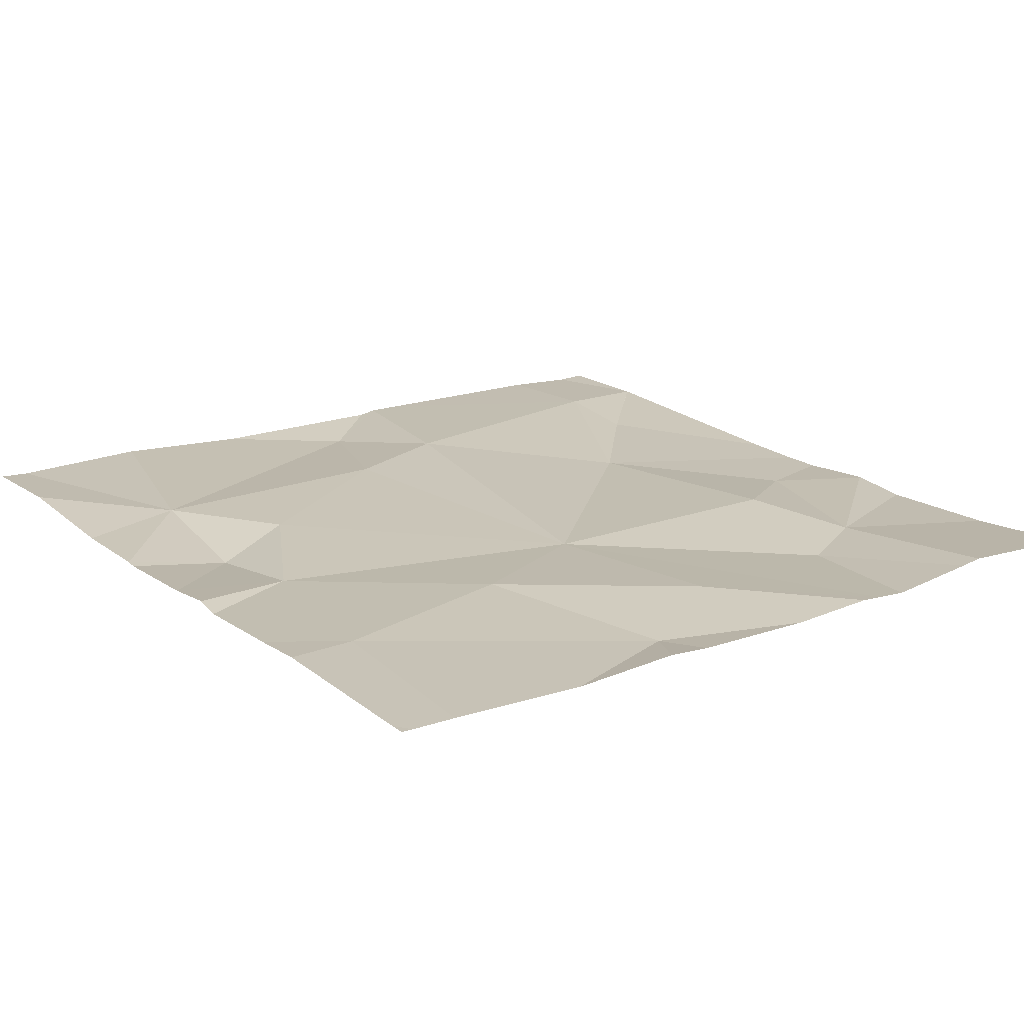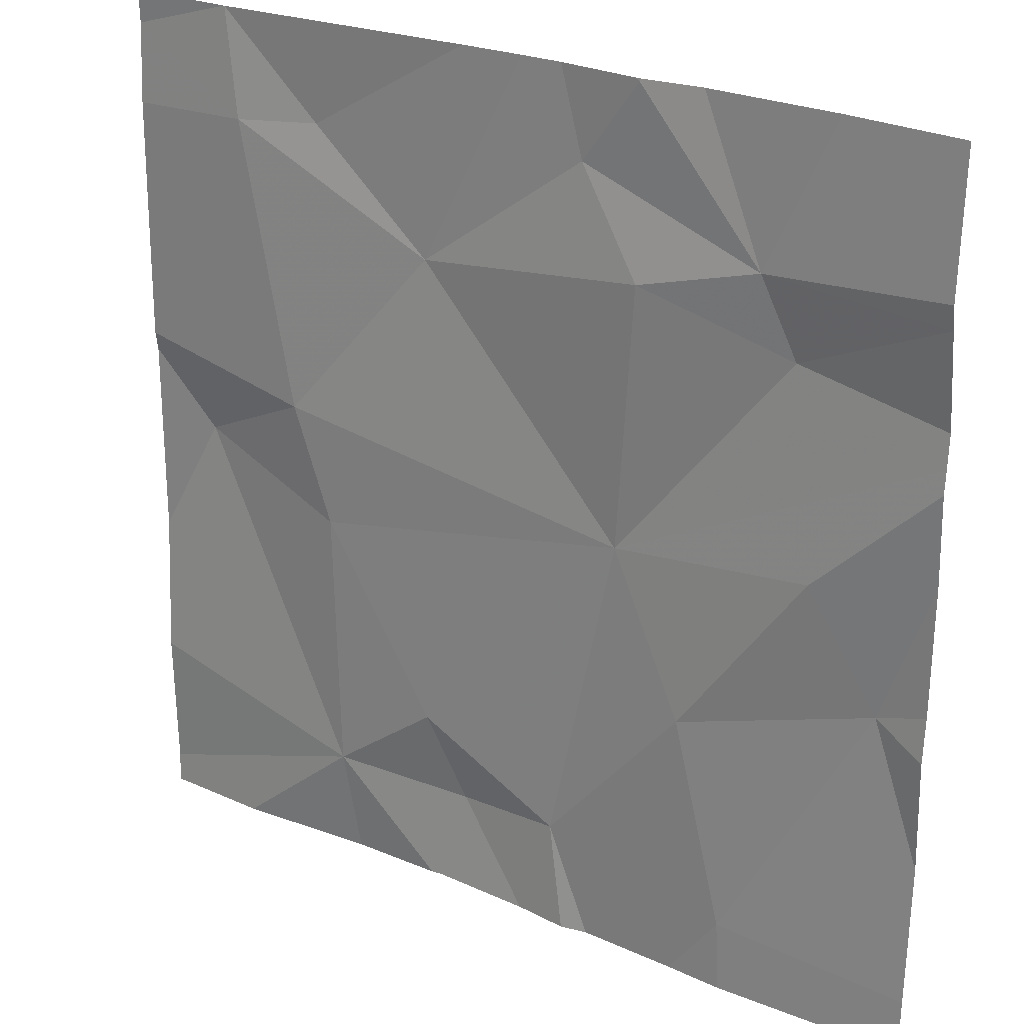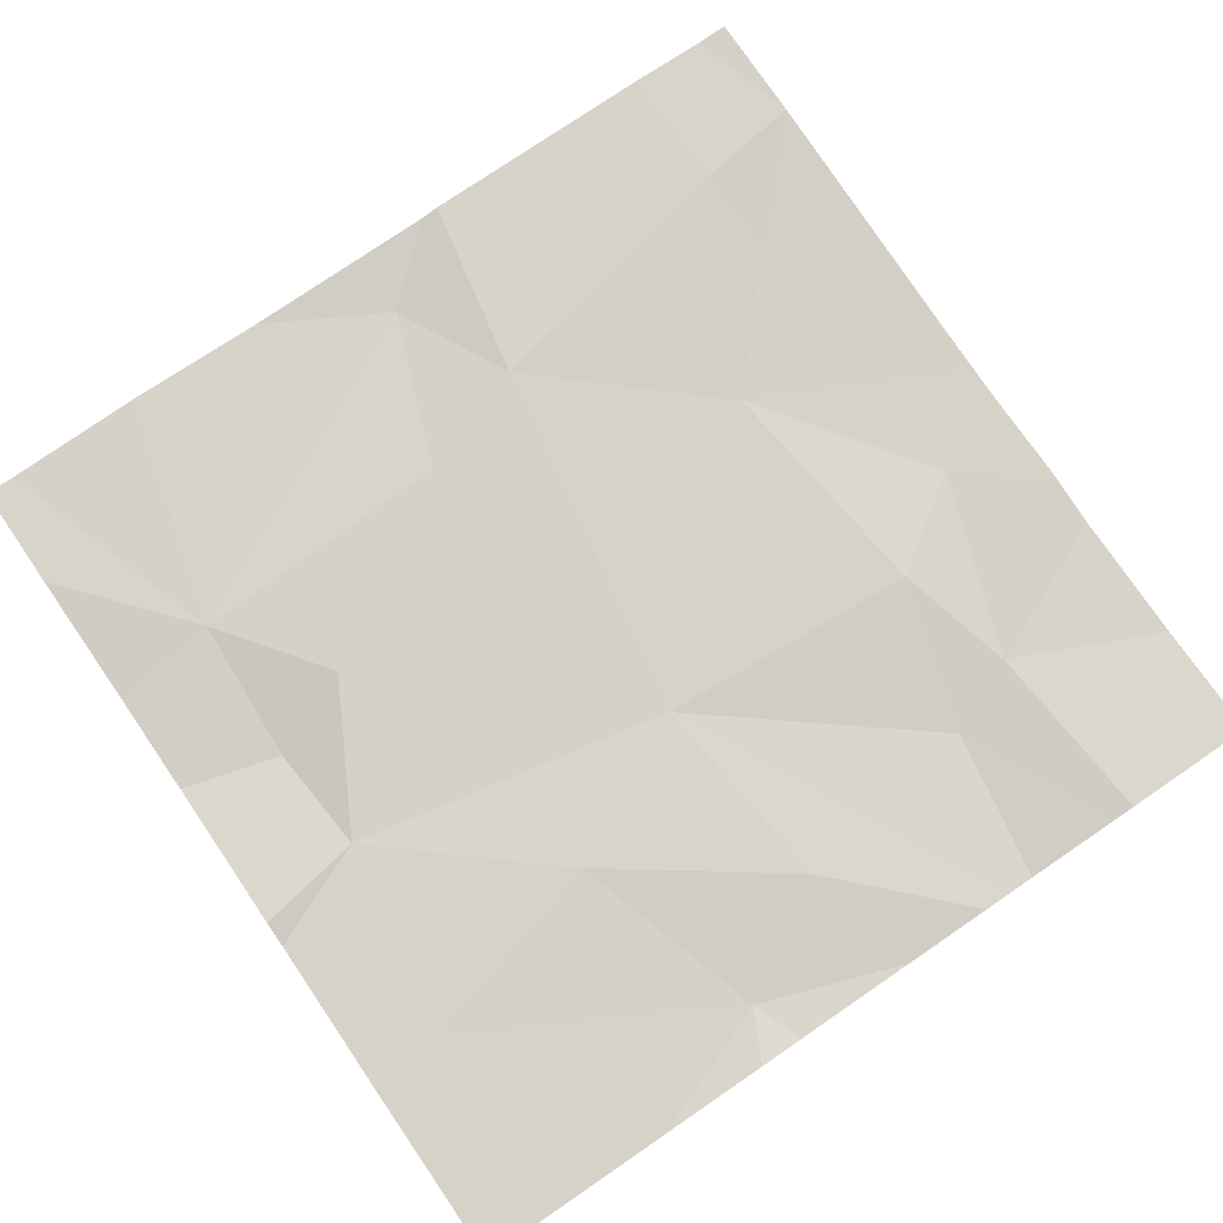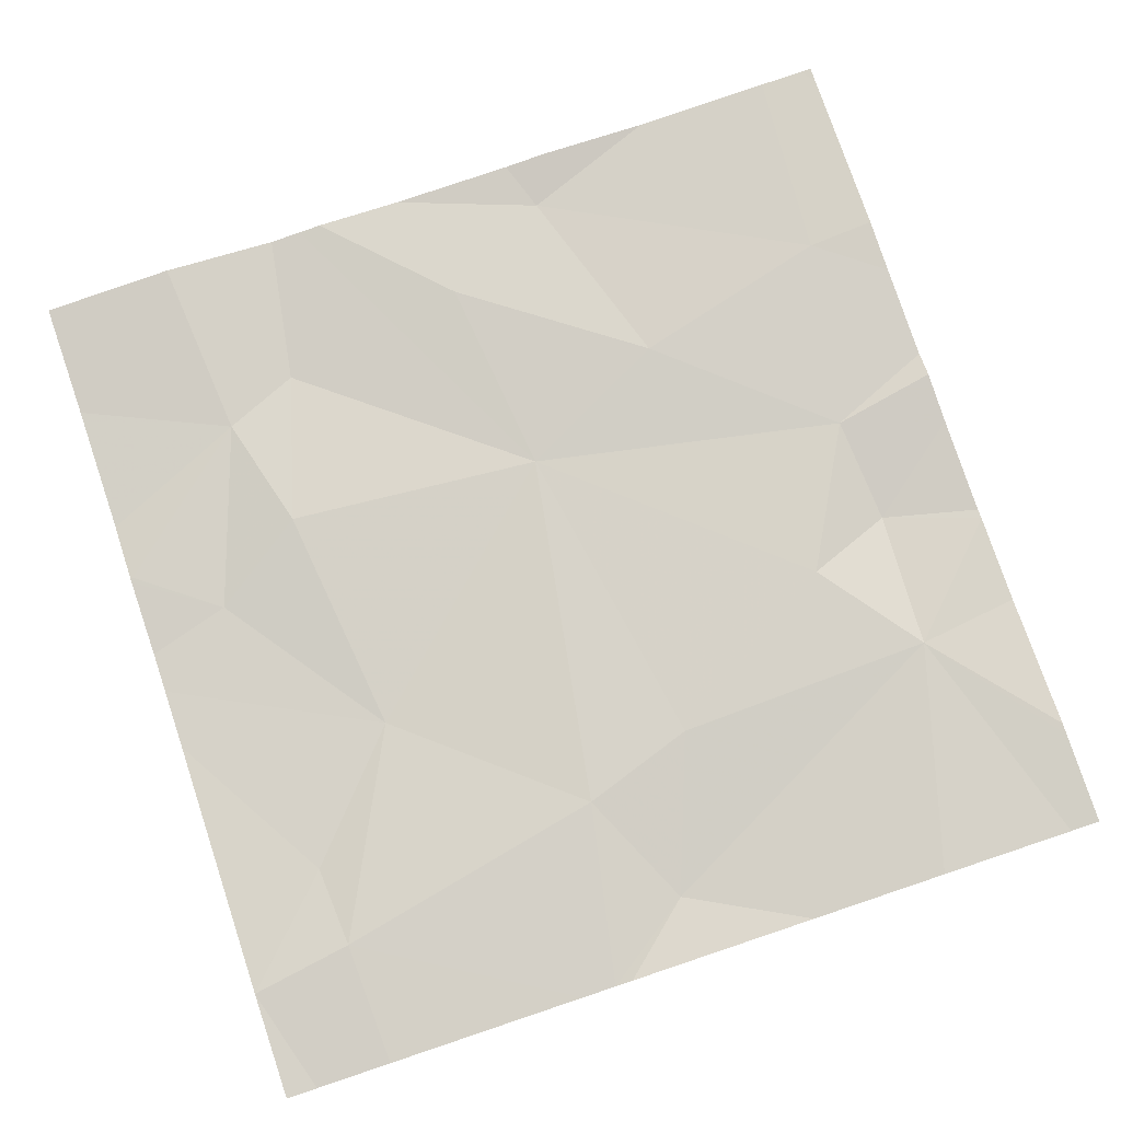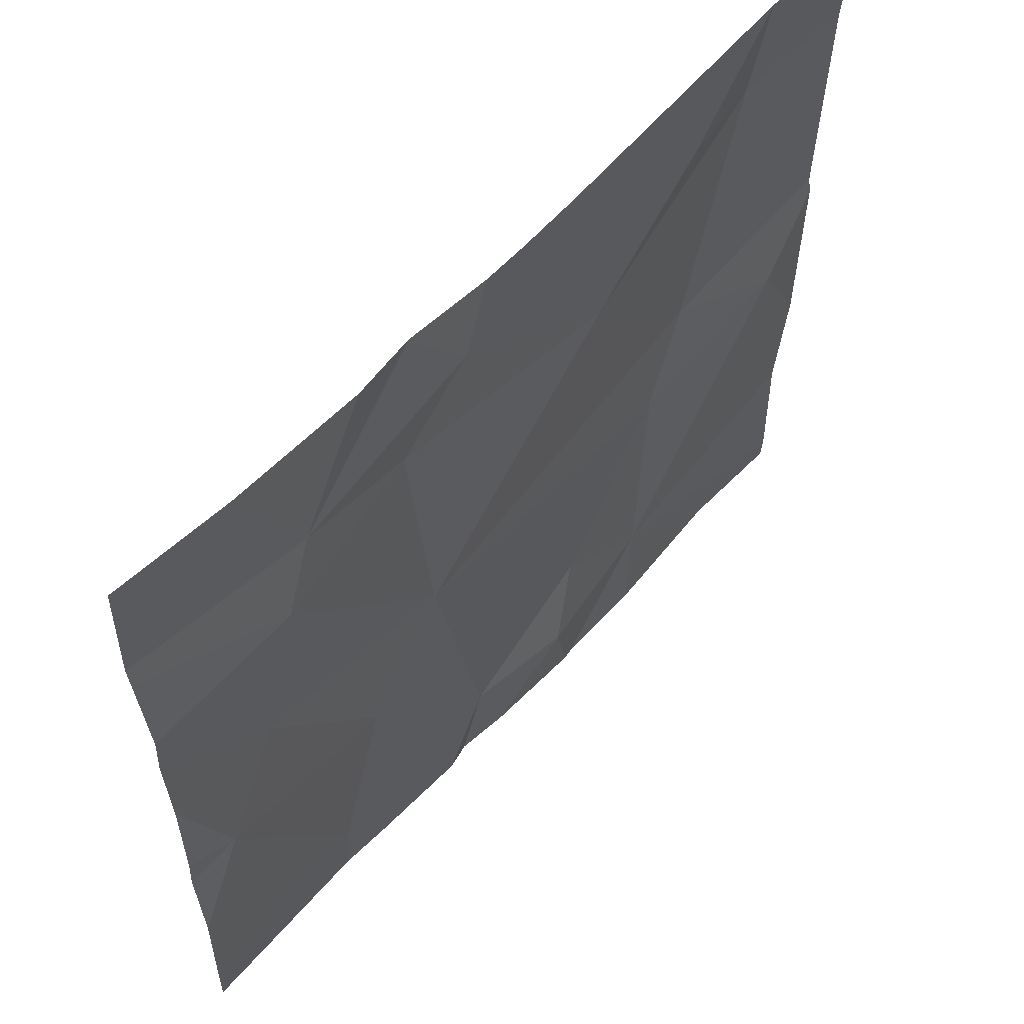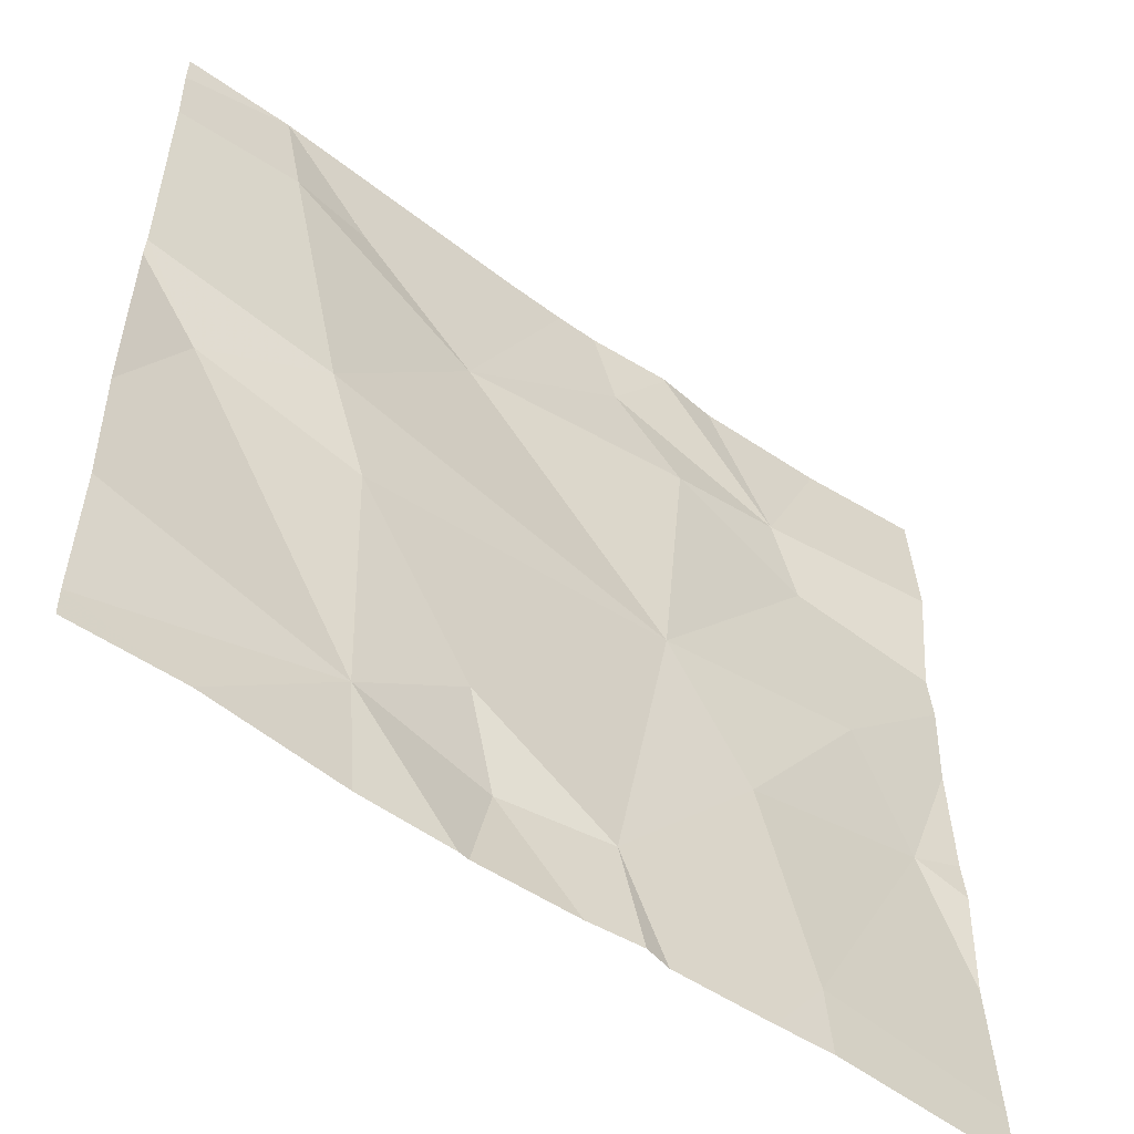
<metadata>
{"format":"obj","ext":"obj","renderer":"f3d","projection":"perspective","resolution":1024,"background":"white","views":[{"elev":18.6,"azim":54.0,"up":"+Z"},{"elev":25.1,"azim":34.9,"up":"+Y"},{"elev":78.4,"azim":55.7,"up":"+Z"},{"elev":78.6,"azim":-108.5,"up":"+Z"},{"elev":60.1,"azim":132.7,"up":"+Y"},{"elev":-54.6,"azim":-36.9,"up":"+Y"}]}
</metadata>
<code>
v -70.33 278.7 490.7
v -70.33 279.1 490.7
v -70.33 278.8 490.7
v -71.15 279.2 490.7
v -71.08 278.9 490.7
v -70.33 279 490.7
v -70.33 279 490.7
v -70.87 279.4 490.7
v -70.6 279.4 490.7
v -71.03 278.5 490.7
v -71.21 278.9 490.7
v -71.04 278.8 490.7
v -71.05 279.3 490.7
v -70.81 279.4 490.7
v -70.68 278.9 490.7
v -70.92 279.1 490.7
v -70.53 279.2 490.7
v -70.67 279.4 490.7
v -70.6 278.4 490.7
v -70.71 278.4 490.7
v -70.39 278.8 490.7
v -70.66 279.2 490.7
v -70.73 279.3 490.7
v -70.46 278.9 490.7
v -70.91 278.4 490.7
v -70.49 279.1 490.7
v -70.75 278.5 490.7
v -70.54 278.5 490.7
v -70.67 279.4 490.7
v -71.01 278.4 490.7
v -70.67 279.4 490.7
v -71.16 279.4 490.7
v -70.88 278.5 490.7
v -70.91 278.6 490.7
v -70.6 278.7 490.7
v -71.17 278.4 490.7
v -70.39 278.4 490.7
v -71.28 279.3 490.7
v -71.28 279 490.7
v -71.28 279 490.7
v -71.28 278.7 490.7
v -71.28 278.6 490.7
v -71.16 279.4 490.7
v -71.28 278.4 490.7
v -71.28 279 490.7
v -71.28 279.2 490.7
v -70.33 278.5 490.7
v -70.33 278.4 490.7
v -70.33 278.9 490.7
v -70.33 278.6 490.7
v -71.16 279.4 490.7
v -70.33 279.2 490.7
v -70.33 279.2 490.7
v -70.54 278.4 490.7
v -70.9 278.4 490.7
v -70.79 278.4 490.7
v -70.73 278.4 490.7
v -71.18 278.4 490.7
v -71.28 278.4 490.7
v -70.35 278.4 490.7
v -70.33 278.4 490.7
v -70.76 279.4 490.7
v -70.46 279.4 490.7
v -71.28 279.4 490.7
v -70.34 279.4 490.7
v -70.33 279.4 490.7
f 5 4 39
f 10 11 41
f 58 44 59
f 63 17 53
f 11 5 40
f 37 28 54
f 11 10 12
f 55 33 25
f 32 13 43
f 51 4 32
f 5 12 15
f 16 5 15
f 31 17 9
f 54 28 19
f 8 16 14
f 23 22 17
f 15 22 16
f 7 24 6
f 26 15 7
f 17 22 26
f 19 27 20
f 48 47 37
f 6 21 49
f 62 23 29
f 33 10 25
f 34 10 33
f 34 33 27
f 15 35 24
f 21 24 35
f 34 27 15
f 21 28 47
f 28 21 35
f 27 33 56
f 35 15 27
f 28 35 27
f 29 18 31
f 14 16 23
f 20 27 57
f 12 34 15
f 12 5 11
f 12 10 34
f 5 16 4
f 17 18 23
f 17 26 52
f 16 22 23
f 15 26 22
f 23 18 29
f 14 23 62
f 63 53 65
f 8 13 16
f 13 4 16
f 2 26 7
f 6 24 21
f 19 28 27
f 39 4 46
f 40 5 39
f 9 17 63
f 7 15 24
f 41 11 45
f 42 10 41
f 25 10 30
f 3 21 1
f 44 10 42
f 1 21 50
f 45 11 40
f 30 10 36
f 46 4 38
f 31 18 17
f 49 21 3
f 37 47 28
f 50 21 47
f 43 13 8
f 52 26 2
f 53 17 52
f 36 10 58
f 56 33 55
f 57 27 56
f 58 10 44
f 32 4 13
f 51 38 4
f 60 48 37
f 61 48 60
f 64 38 51
f 65 53 66

</code>
